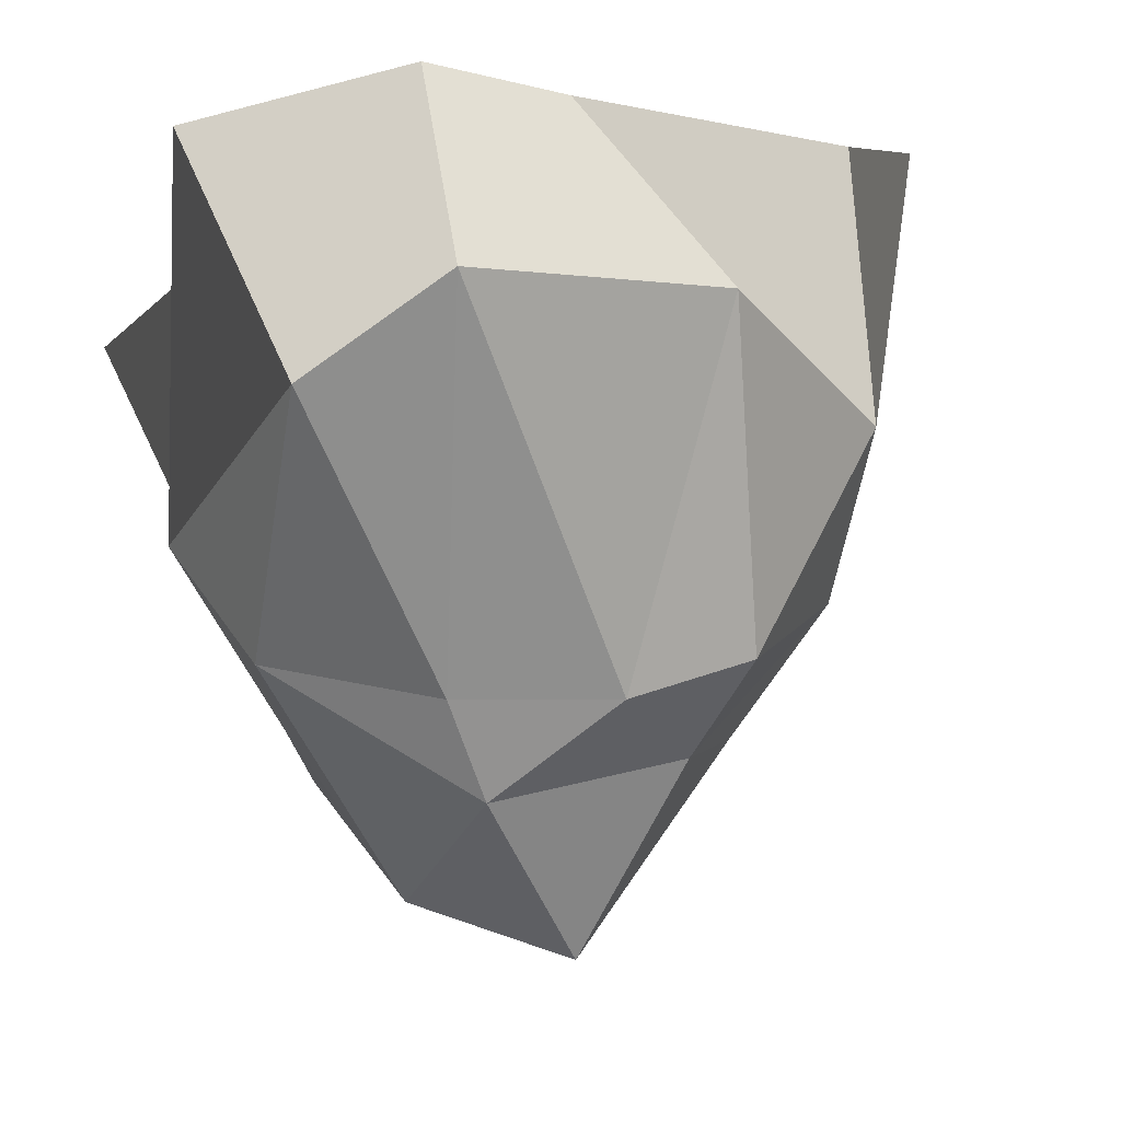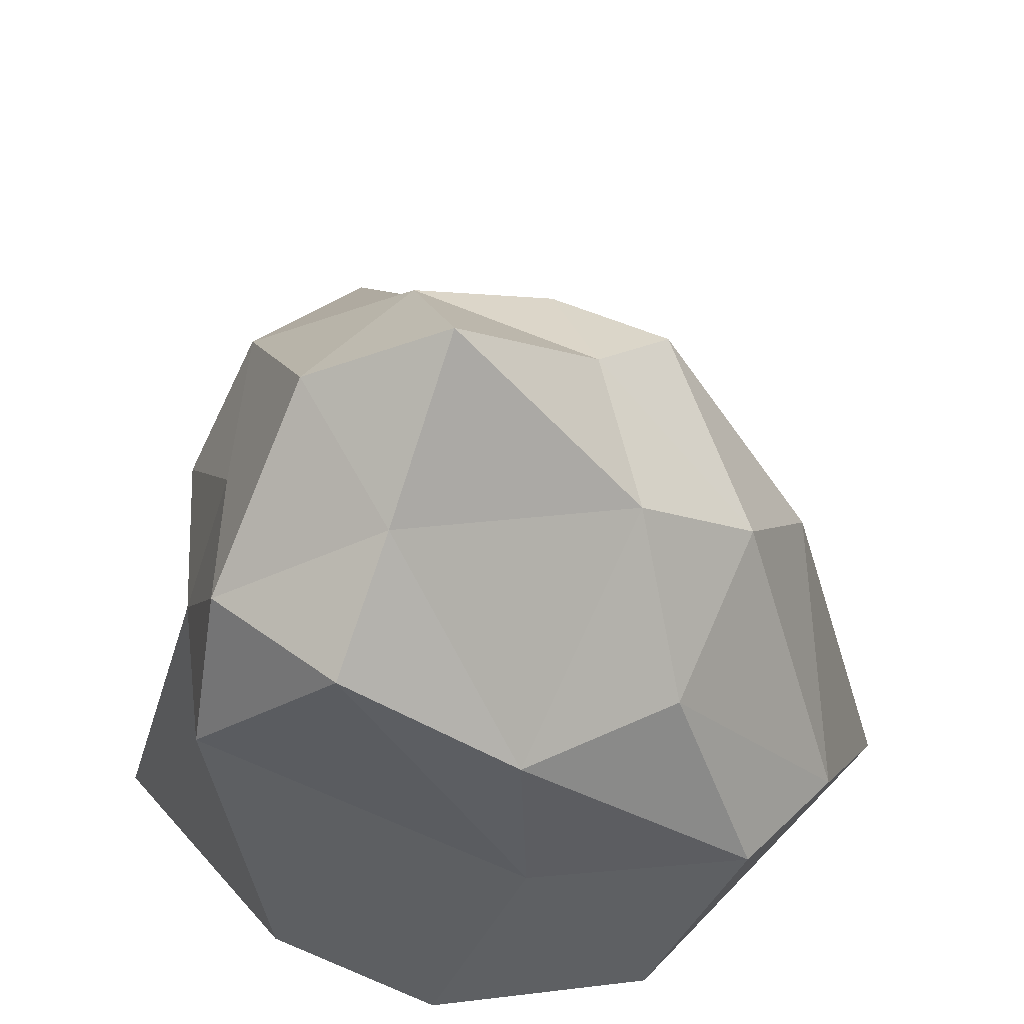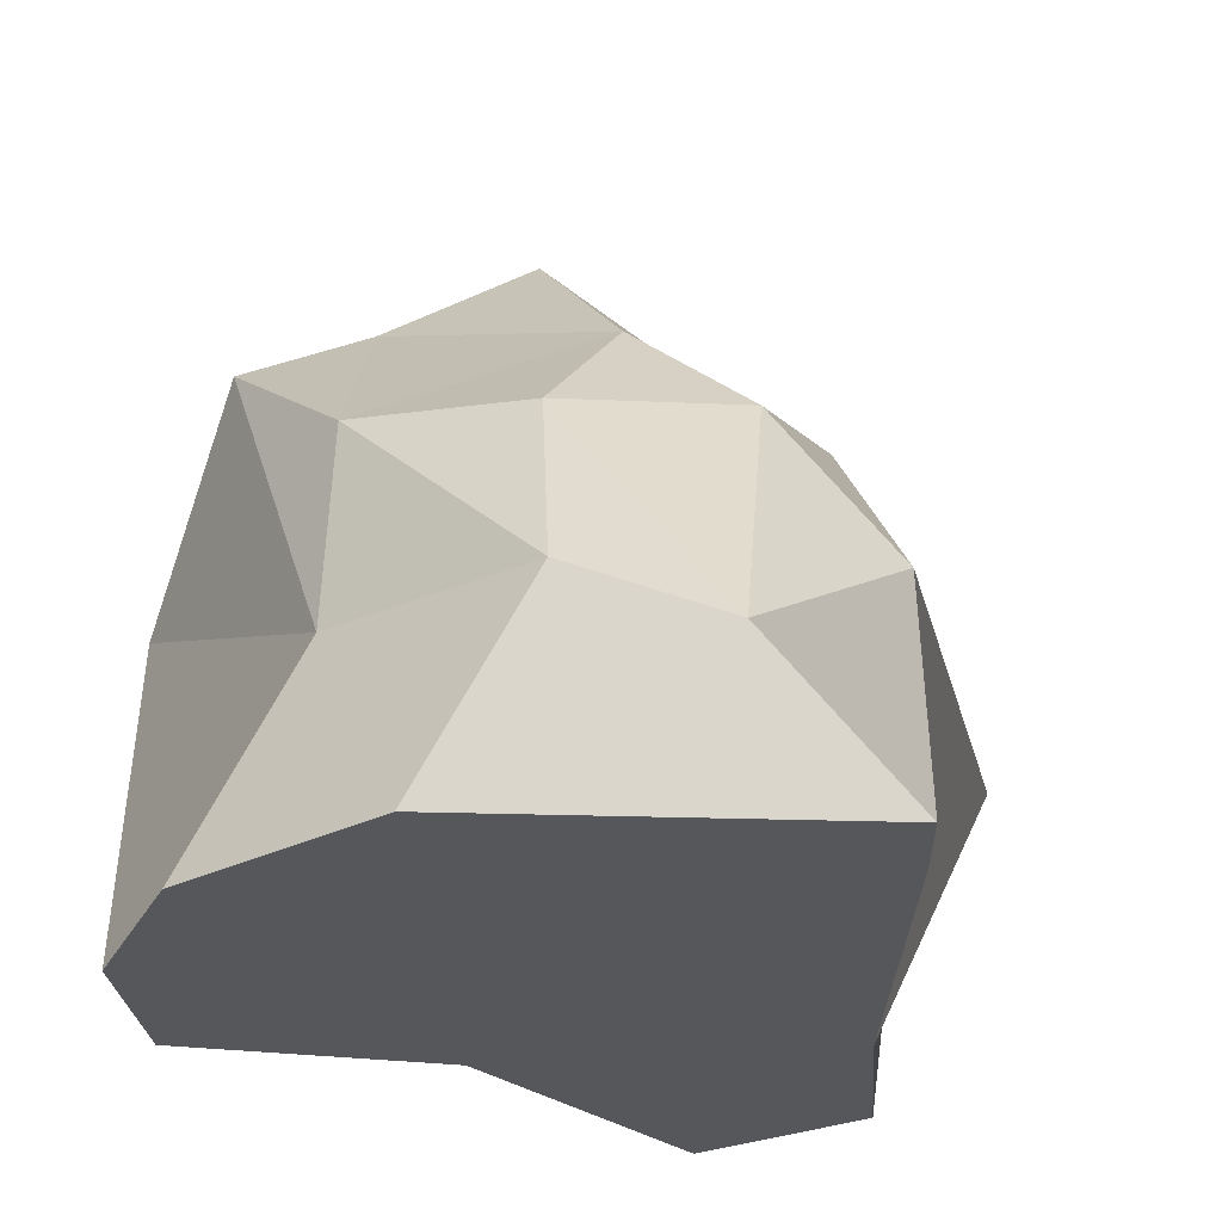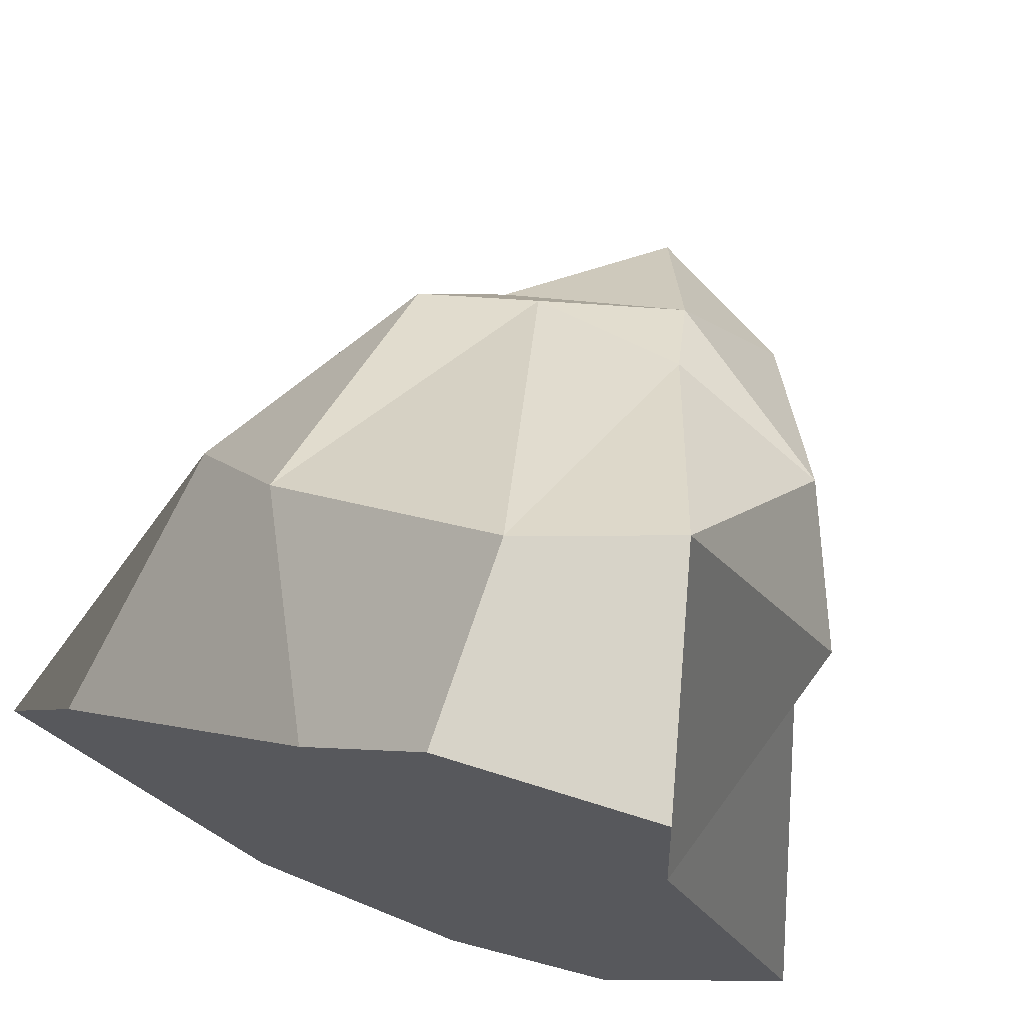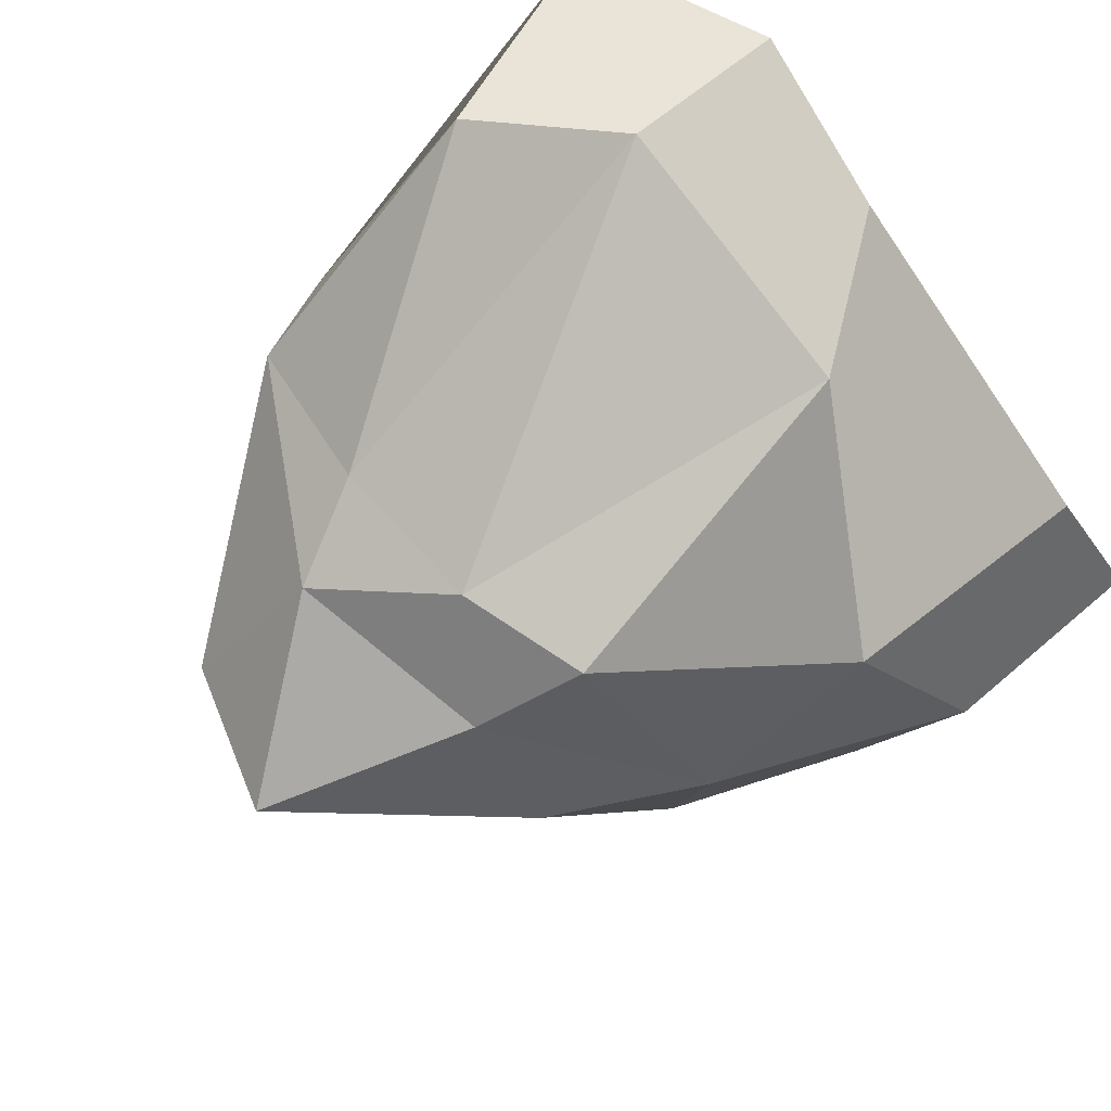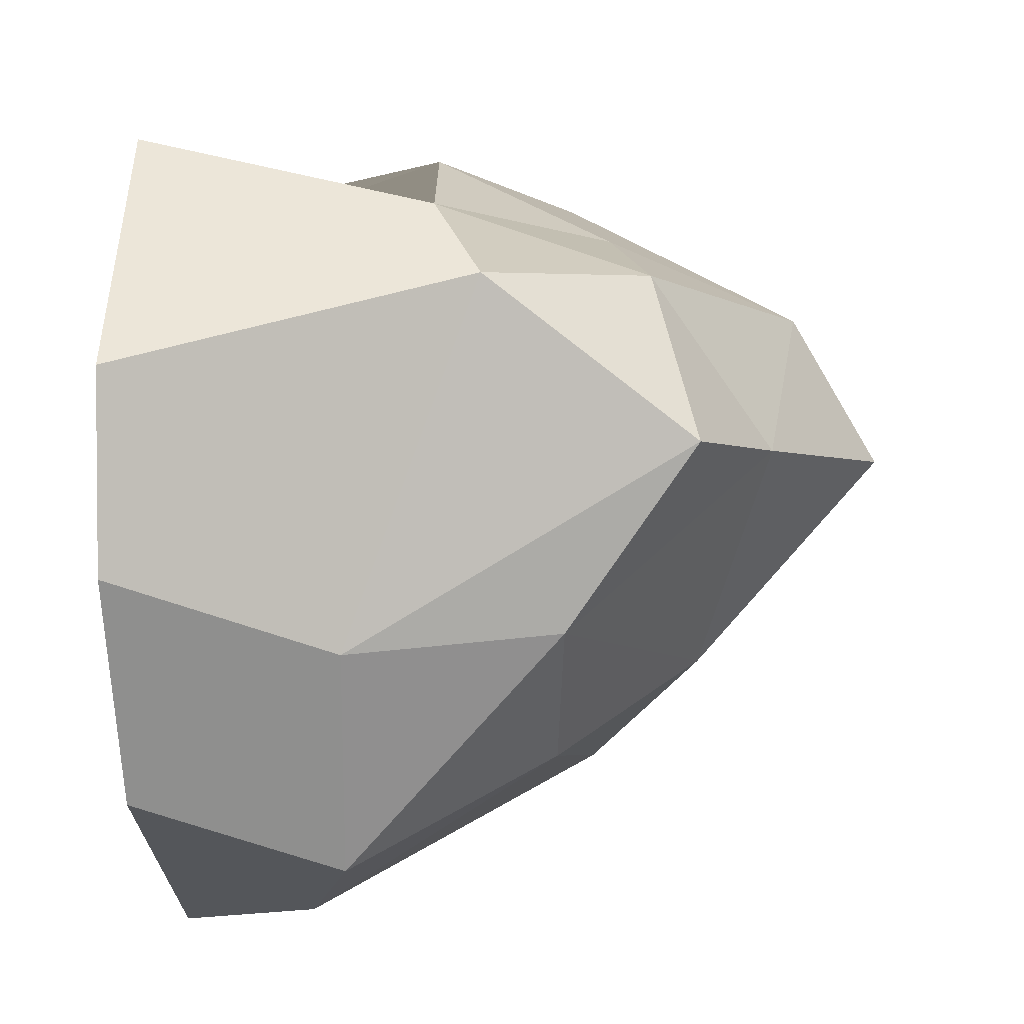
<metadata>
{"format":"obj","ext":"obj","renderer":"f3d","projection":"perspective","resolution":1024,"background":"white","views":[{"elev":78.6,"azim":170.1,"up":"+Z"},{"elev":56.3,"azim":-175.9,"up":"+Y"},{"elev":-28.0,"azim":-132.0,"up":"+Y"},{"elev":68.4,"azim":19.6,"up":"+Z"},{"elev":56.7,"azim":-140.1,"up":"+Z"},{"elev":-75.6,"azim":92.2,"up":"+Z"}]}
</metadata>
<code>
o Icosphere_Icosphere.002
v 0.009031 -0.4518 -1.1
v 0.5655 -0.4447 -0.9001
v -1.458 -0.4403 -0.008474
v -0.6974 -0.4458 -0.9622
v -0.3963 -0.4705 0.8955
v 0.2207 1.103 0.6941
v -0.6416 1.119 0.565
v -0.7355 0.7847 -0.5758
v 0.2692 1.216 -0.8263
v 0.7167 1.004 -0.001202
v -0.01359 1.816 0.02186
v -1.24 -0.4249 0.1996
v 0.6708 -0.4338 1.25
v 0.001432 -0.4749 1.311
v 1.121 -0.3628 -0.364
v 0.6857 -0.3593 0.3838
v 0.9361 0.4815 0.3838
v 0.8758 0.4781 -0.1597
v 0.001432 0.128 1.427
v 0.4675 0.3335 1.331
v -1.134 0.4703 0.3245
v -0.734 0.1932 1.029
v -0.9979 0.149 -0.7784
v -1.271 0.01365 -0.4081
v 0.7529 0.6185 -0.7214
v -0.2915 0.1815 -0.9097
v 0.725 0.9055 0.6211
v -0.2624 1.18 0.6541
v -0.9406 0.9031 -0.01083
v -0.2682 0.8165 -0.8586
v 0.6882 1.104 -0.5
v 0.1625 1.378 0.5
v 0.4474 1.564 0.002
v -0.4253 1.327 0.309
v -0.5849 1.235 -0.1684
v 0.1445 1.452 -0.4445
f 25 18 15 2
f 26 25 2 1
f 22 21 12 5
f 6 27 32
f 7 28 34
f 8 29 35
f 9 30 36
f 10 31 33
f 33 36 11
f 33 31 36
f 31 9 36
f 36 35 11
f 36 30 35
f 30 8 35
f 35 34 11
f 35 29 34
f 29 7 34
f 34 32 11
f 34 28 32
f 28 6 32
f 32 33 11
f 32 27 33
f 27 10 33
f 18 31 10
f 18 25 31
f 25 9 31
f 26 30 9
f 26 23 30
f 23 8 30
f 24 29 8
f 24 21 29
f 21 7 29
f 22 28 7
f 22 19 28
f 19 6 28
f 20 27 6
f 20 17 27
f 17 10 27
f 25 26 9
f 17 20 13 16
f 24 23 4 3
f 23 24 8
f 18 17 16 15
f 21 22 7
f 19 22 5 14
f 19 20 6
f 20 19 14 13
f 17 18 10
f 21 24 3 12
f 23 26 1 4
f 1 2 15 16 13 14 5 12 3 4

</code>
